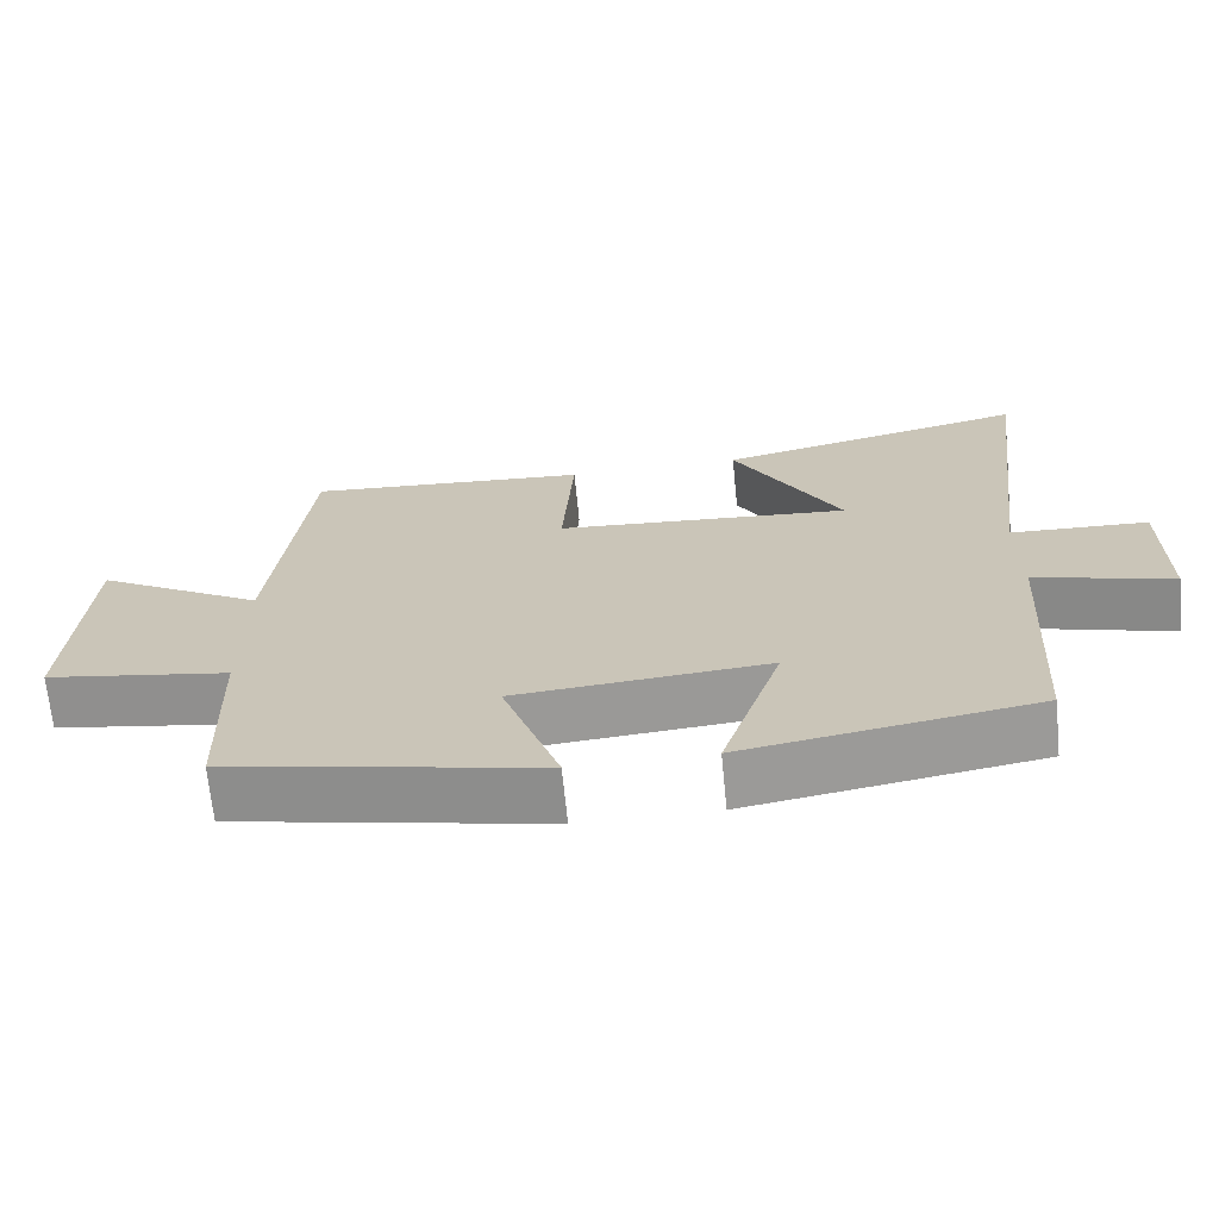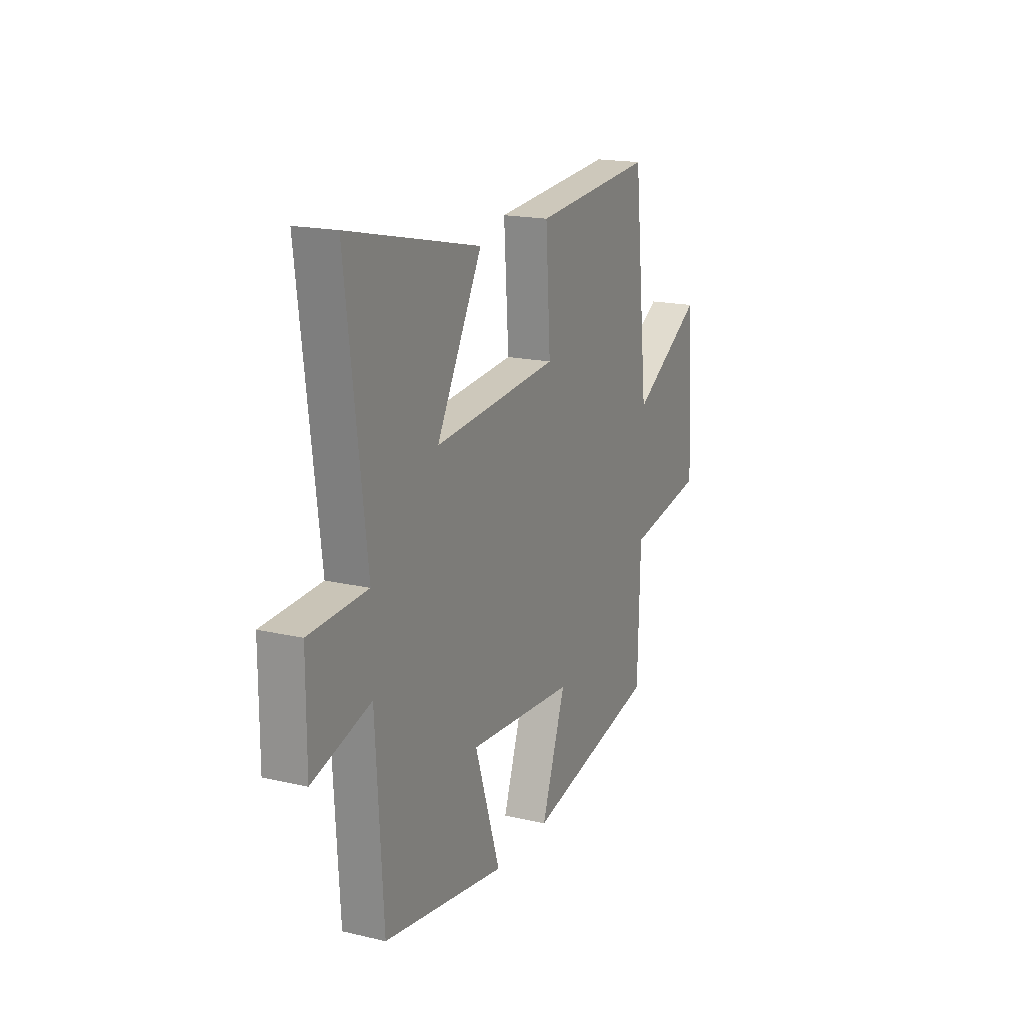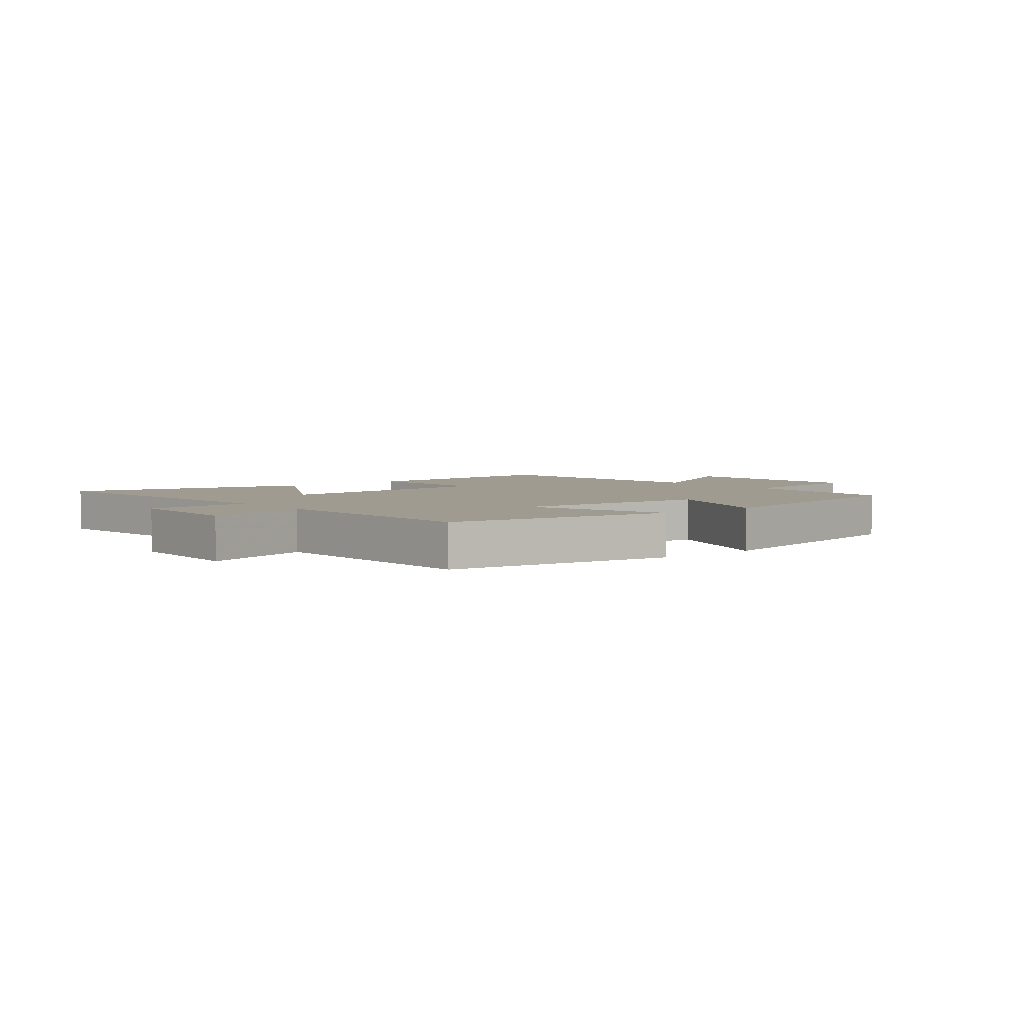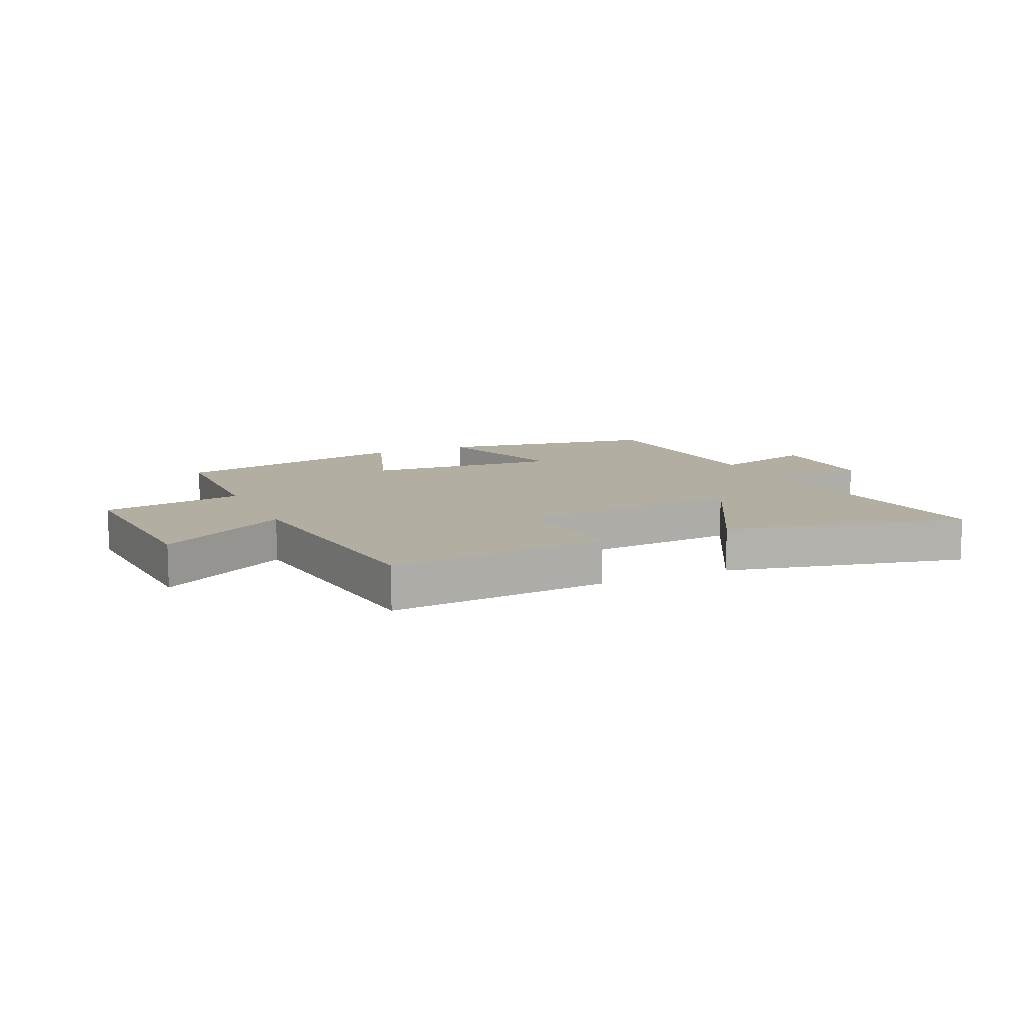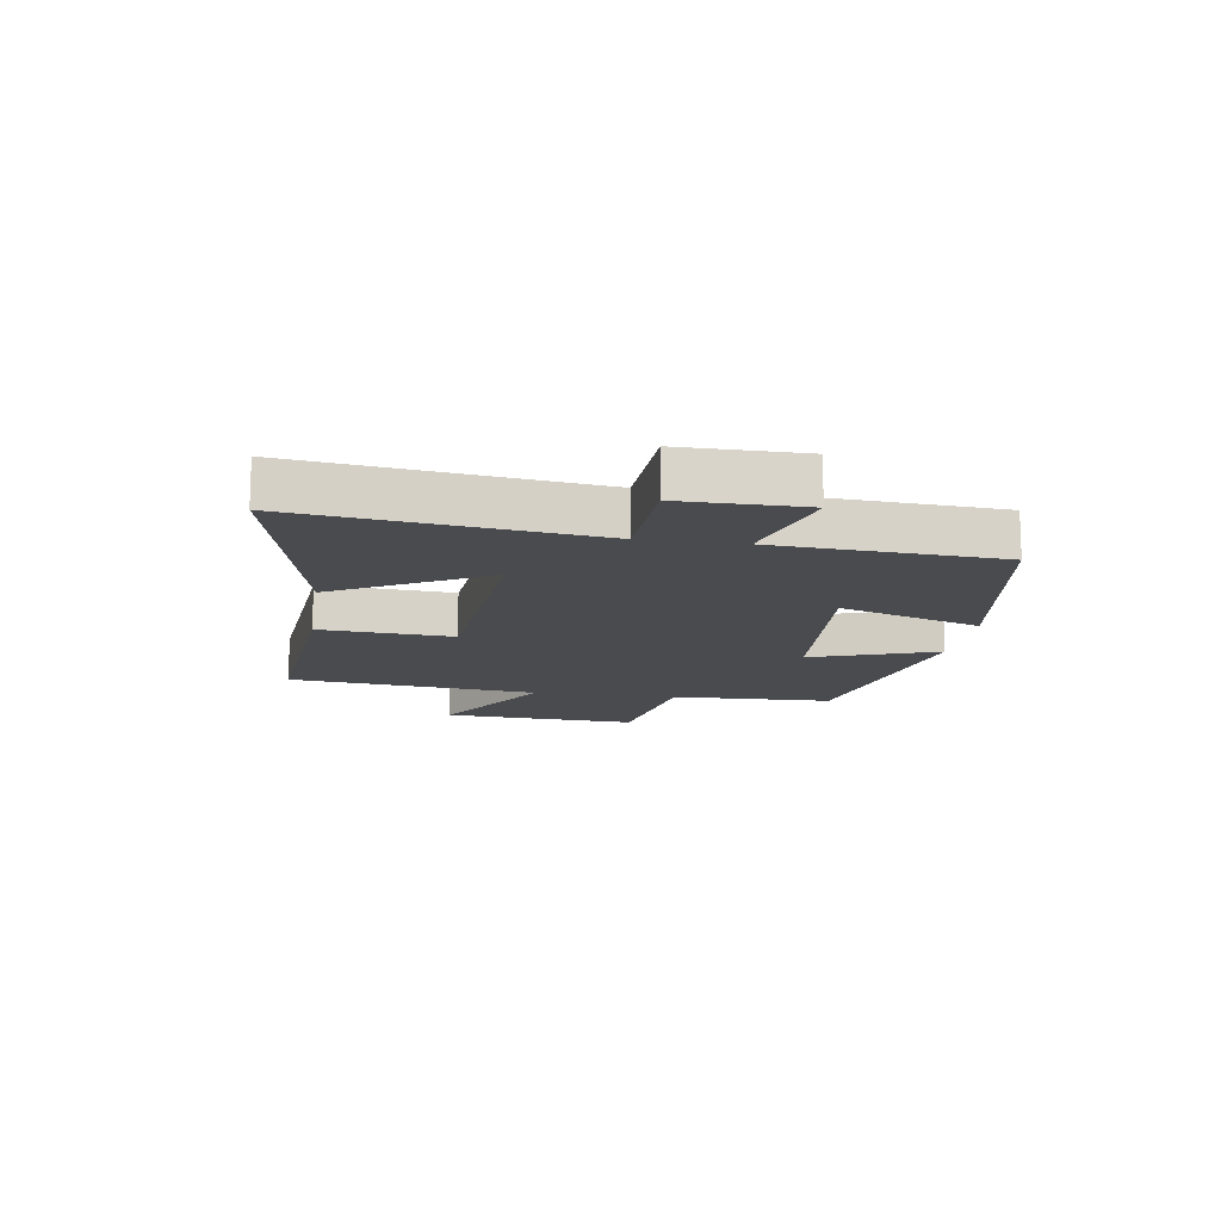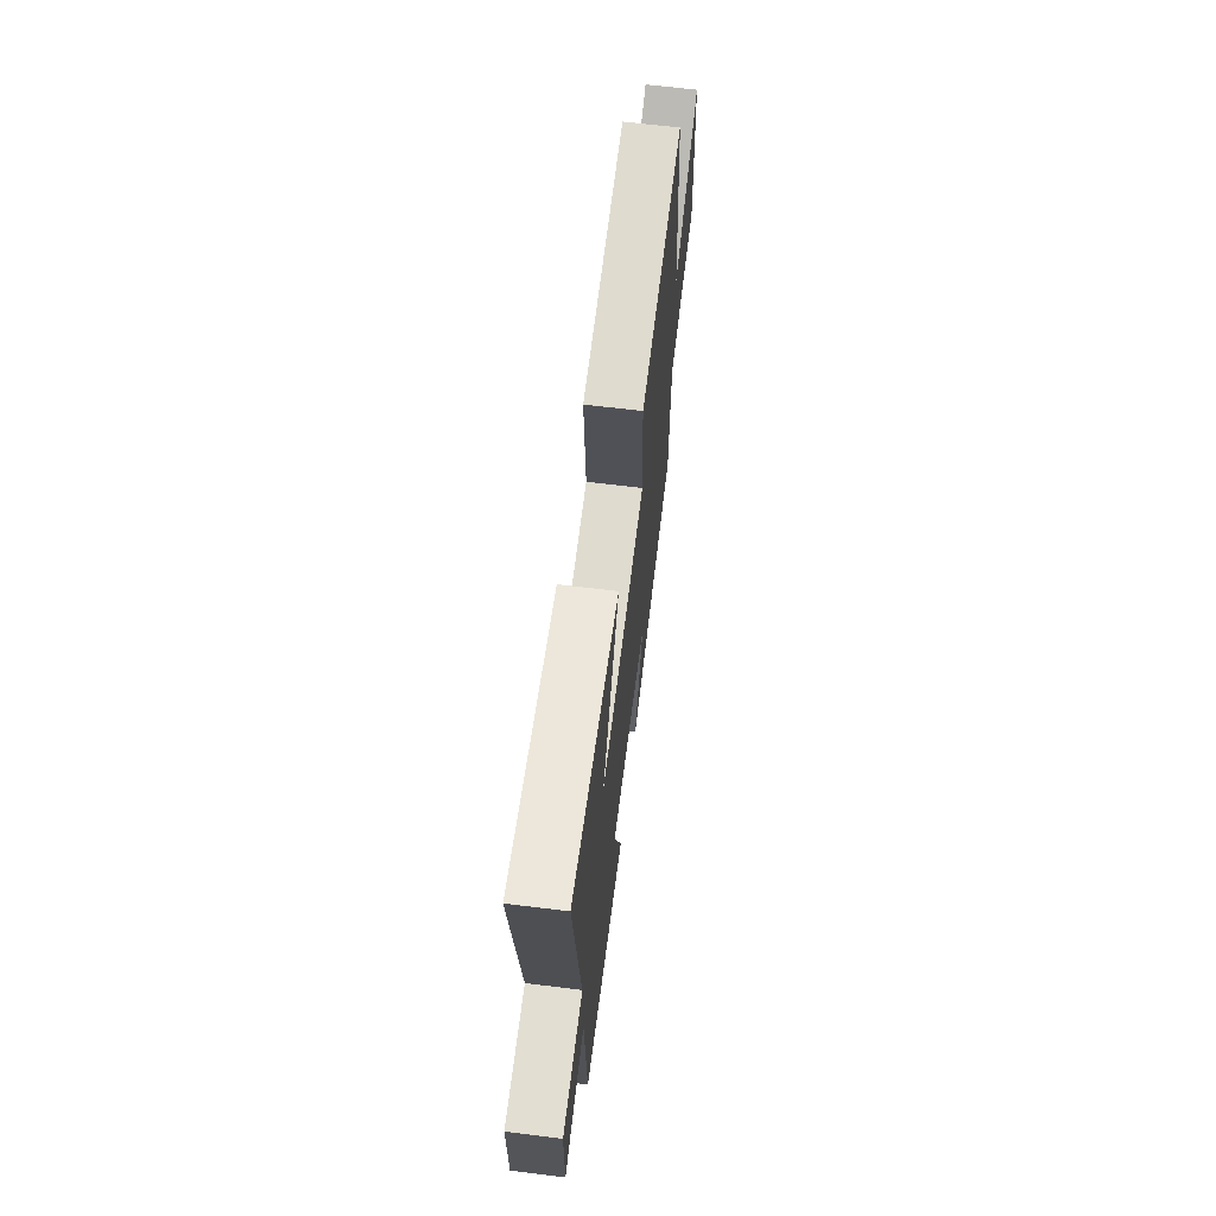
<metadata>
{"format":"obj","ext":"obj","renderer":"f3d","projection":"perspective","resolution":1024,"background":"white","views":[{"elev":-68.2,"azim":5.6,"up":"+Z"},{"elev":17.9,"azim":114.5,"up":"+Z"},{"elev":4.1,"azim":141.3,"up":"+Y"},{"elev":10.8,"azim":-24.6,"up":"+Y"},{"elev":-13.8,"azim":81.3,"up":"+Y"},{"elev":65.4,"azim":97.1,"up":"+Z"}]}
</metadata>
<code>
v -0.492 0.07 -0.413
v -0.5 0.07 -0.138
v -0.742 0.07 -0.097
v -0.722 0.07 0.237
v -0.5 0.07 0.106
v -0.454 0.07 0.531
v -0.079 0.07 0.5
v -0.094 0.07 0.276
v 0.294 0.07 0.244
v 0.153 0.07 0.5
v 0.562 0.07 0.593
v 0.5 0.07 0.101
v 0.68 0.07 0.093
v 0.68 0.07 -0.113
v 0.5 0.07 -0.061
v 0.477 0.07 -0.438
v 0.097 0.07 -0.5
v 0.176 0.07 -0.261
v -0.156 0.07 -0.287
v -0.081 0.07 -0.5
v -0.492 0 -0.413
v -0.5 0 -0.138
v -0.742 0 -0.097
v -0.722 0 0.237
v -0.5 0 0.106
v -0.454 0 0.531
v -0.079 0 0.5
v -0.094 0 0.276
v 0.294 0 0.244
v 0.153 0 0.5
v 0.562 0 0.593
v 0.5 0 0.101
v 0.68 0 0.093
v 0.68 0 -0.113
v 0.5 0 -0.061
v 0.477 0 -0.438
v 0.097 0 -0.5
v 0.176 0 -0.261
v -0.156 0 -0.287
v -0.081 0 -0.5
f 19 20 1 2
f 18 19 2
f 15 16 17 18
f 15 18 2
f 12 13 14 15
f 12 15 2 3
f 9 10 11 12
f 8 9 12 3
f 5 6 7 8
f 5 8 3
f 3 4 5
f 22 21 40 39
f 22 39 38
f 38 37 36 35
f 22 38 35
f 35 34 33 32
f 23 22 35 32
f 32 31 30 29
f 23 32 29 28
f 28 27 26 25
f 23 28 25
f 25 24 23
f 1 21 22 2
f 2 22 23 3
f 3 23 24 4
f 4 24 25 5
f 5 25 26 6
f 6 26 27 7
f 7 27 28 8
f 8 28 29 9
f 9 29 30 10
f 10 30 31 11
f 11 31 32 12
f 12 32 33 13
f 13 33 34 14
f 14 34 35 15
f 15 35 36 16
f 16 36 37 17
f 17 37 38 18
f 18 38 39 19
f 19 39 40 20
f 20 40 21 1

</code>
